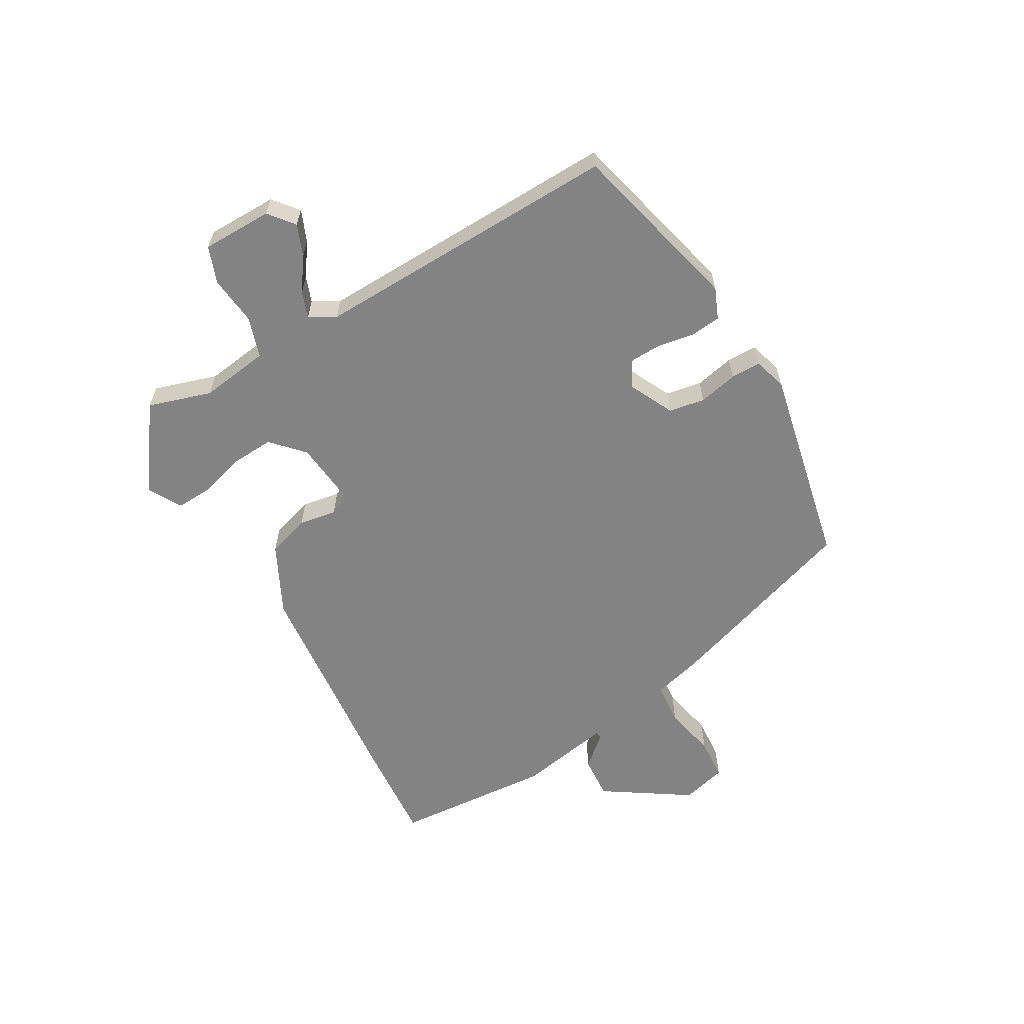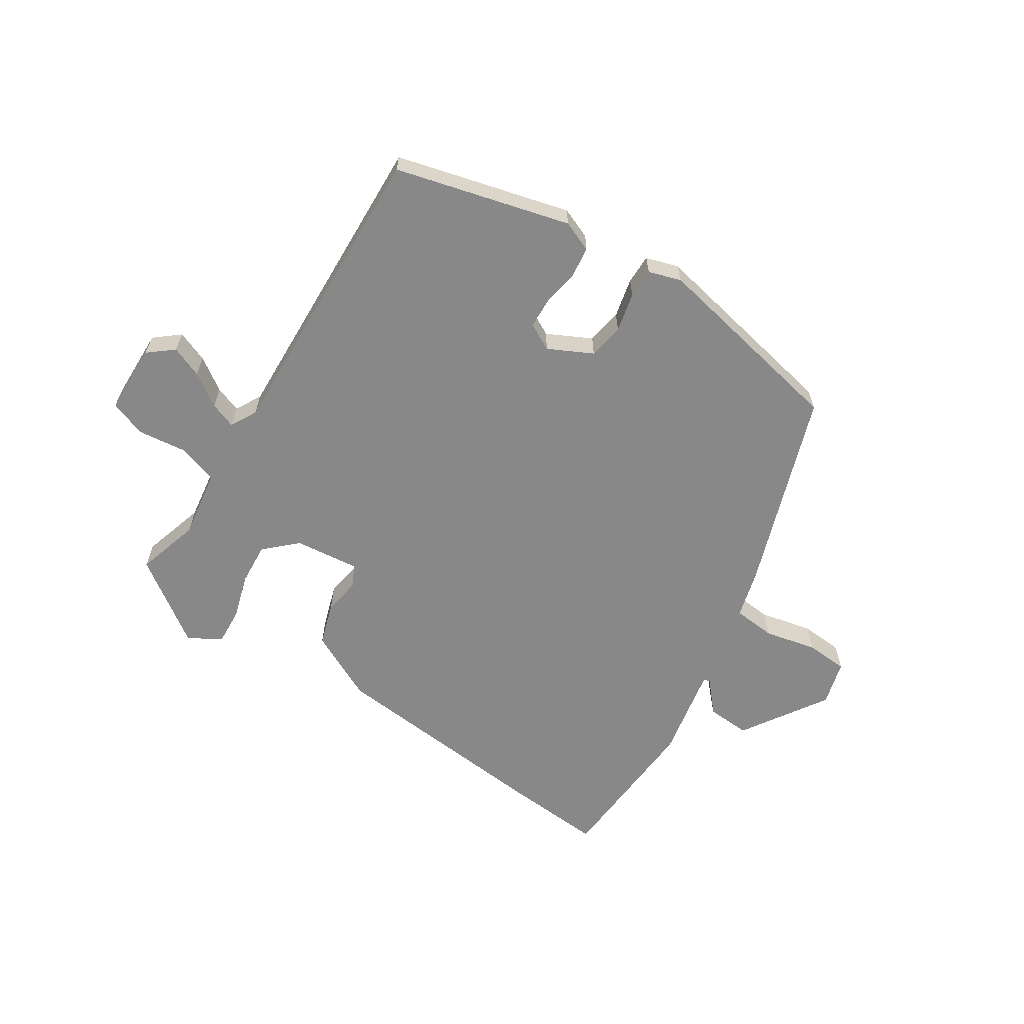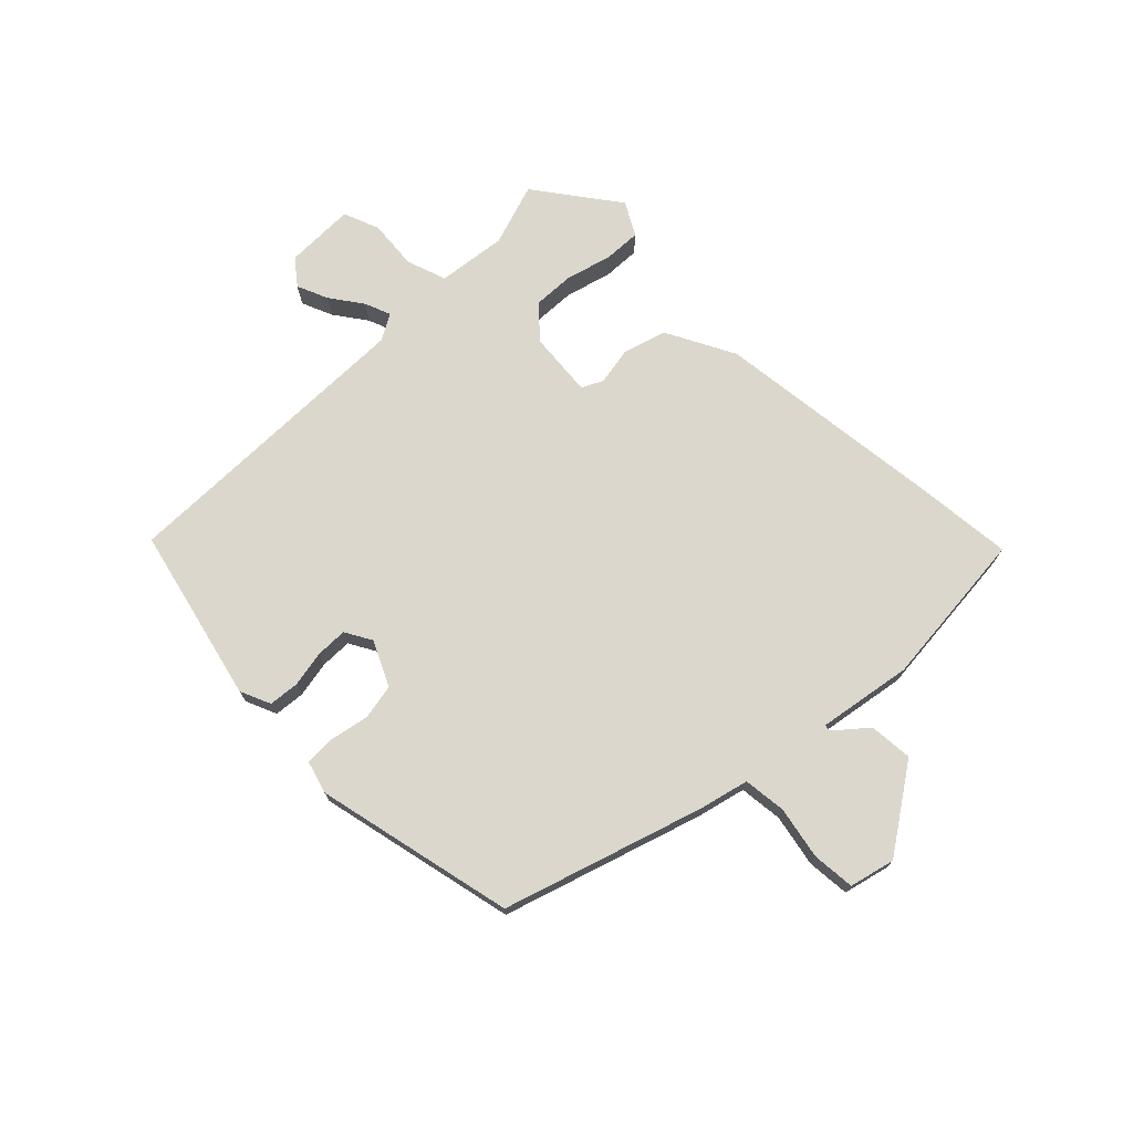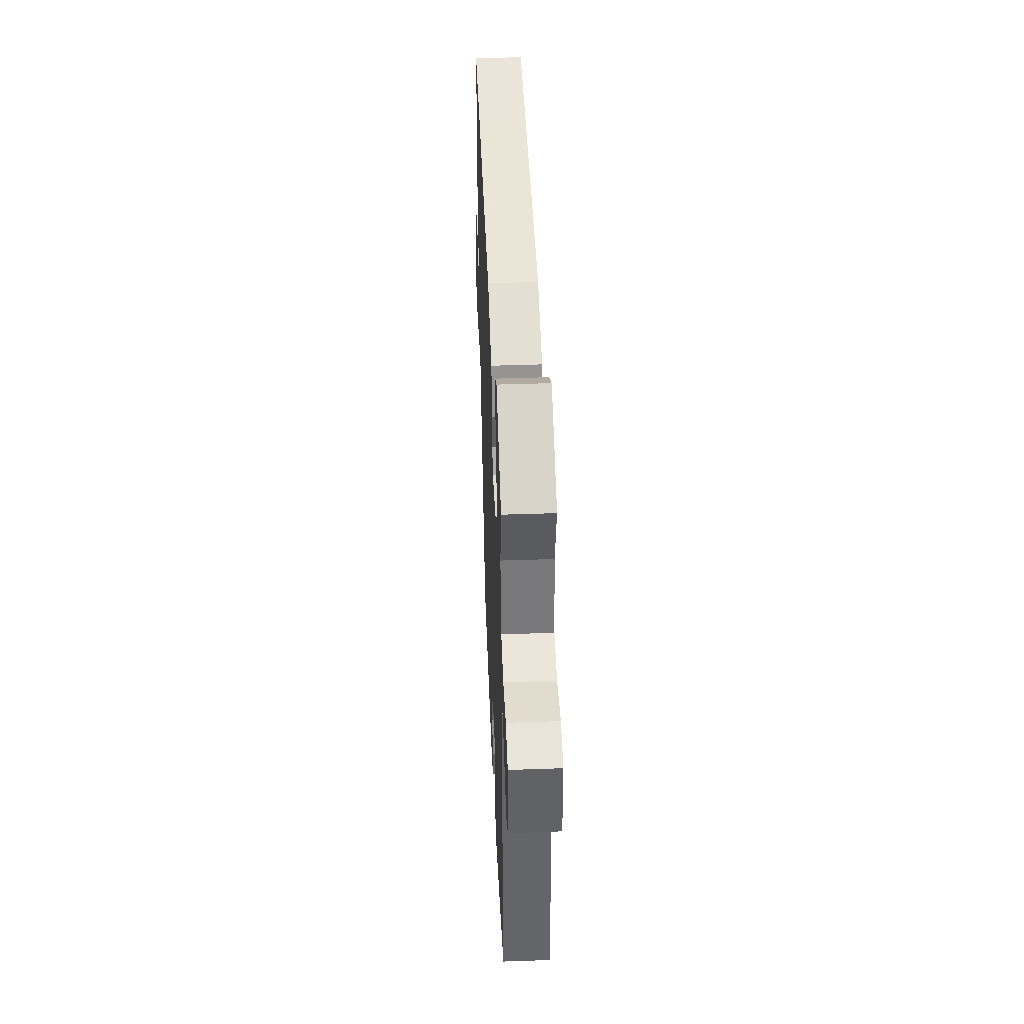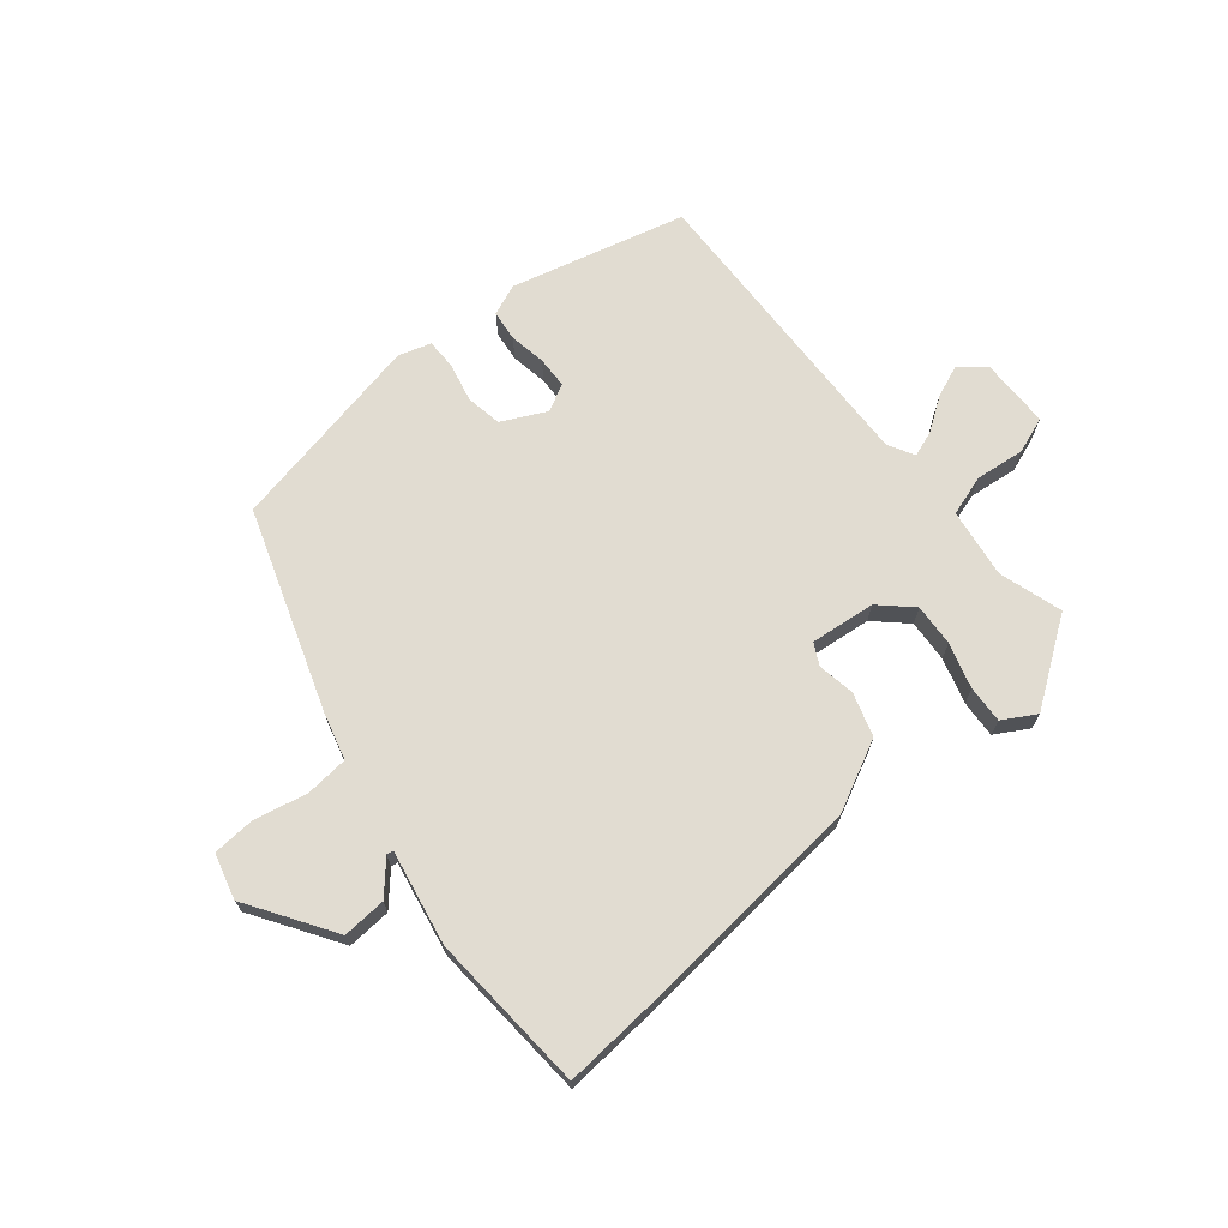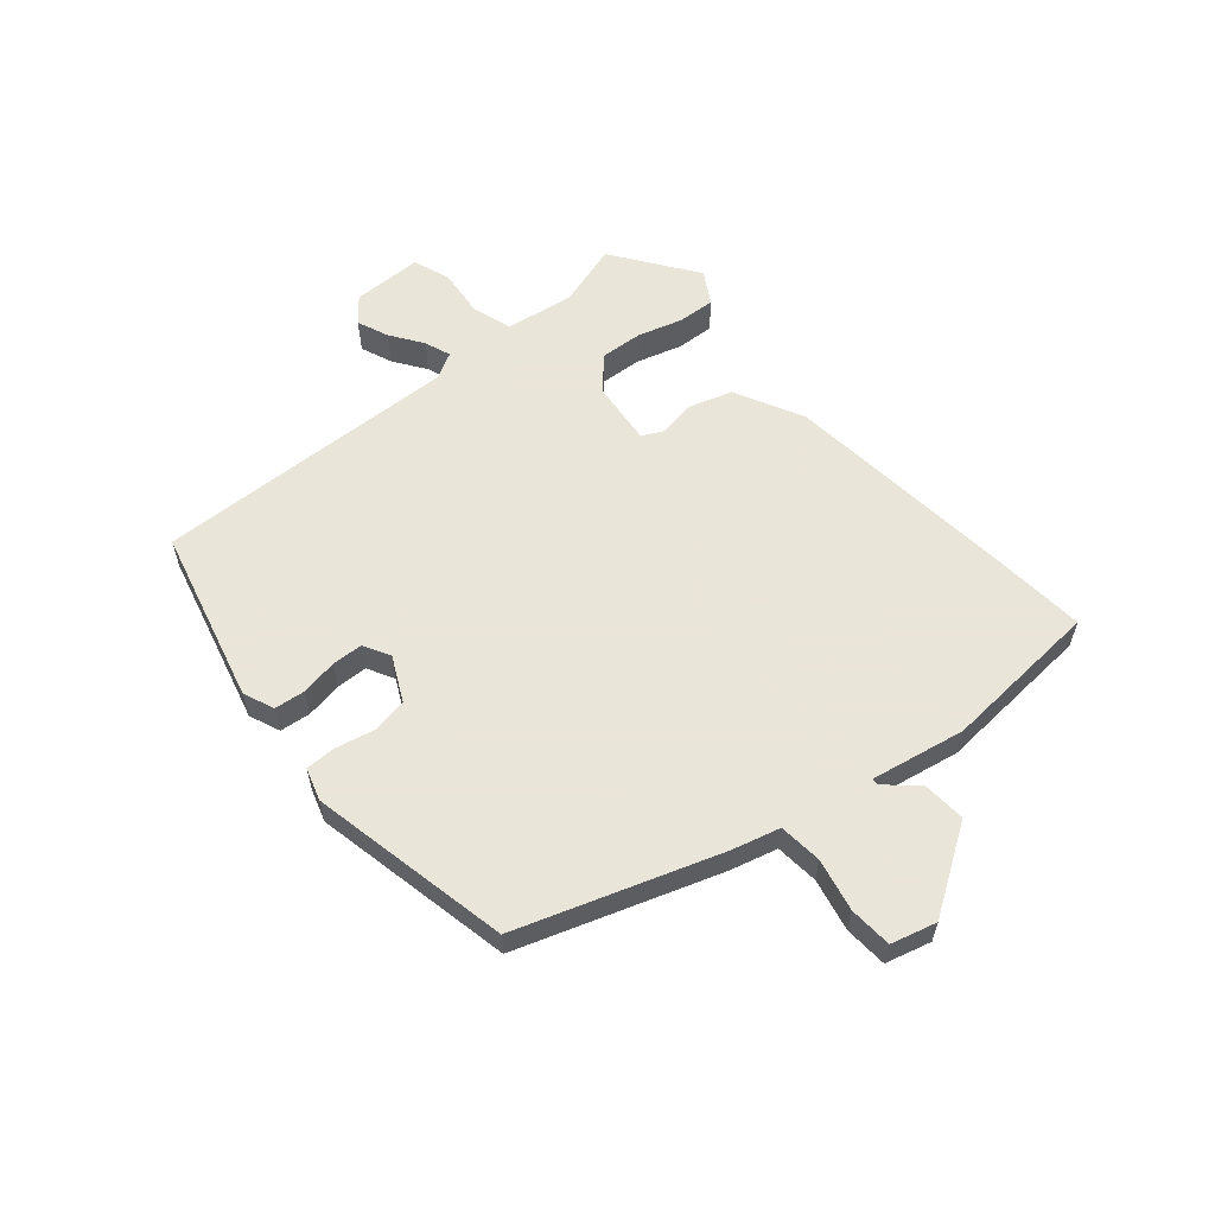
<metadata>
{"format":"obj","ext":"obj","renderer":"f3d","projection":"perspective","resolution":1024,"background":"white","views":[{"elev":-61.0,"azim":118.4,"up":"+Y"},{"elev":-62.8,"azim":146.2,"up":"+Y"},{"elev":72.8,"azim":-137.1,"up":"+Y"},{"elev":41.7,"azim":87.6,"up":"+Z"},{"elev":69.2,"azim":-40.8,"up":"+Y"},{"elev":58.6,"azim":-131.8,"up":"+Y"}]}
</metadata>
<code>
v 0.503 0.07 -0.438
v 0.214 0.07 -0.519
v 0.162 0.07 -0.499
v 0.155 0.07 -0.448
v 0.164 0.07 -0.387
v 0.161 0.07 -0.335
v 0.116 0.07 -0.312
v 0.043 0.07 -0.35
v 0.034 0.07 -0.41
v 0.05 0.07 -0.475
v 0.051 0.07 -0.525
v -0.003 0.07 -0.543
v -0.338 0.07 -0.482
v -0.458 0.07 -0.153
v -0.481 0.07 -0.074
v -0.553 0.07 -0.069
v -0.64 0.07 -0.09
v -0.711 0.07 -0.087
v -0.733 0.07 -0.012
v -0.644 0.07 0.132
v -0.571 0.07 0.129
v -0.524 0.07 0.078
v -0.513 0.07 0.08
v -0.546 0.07 0.236
v -0.533 0.07 0.502
v -0.365 0.07 0.493
v 0.017 0.07 0.465
v 0.134 0.07 0.41
v 0.158 0.07 0.339
v 0.149 0.07 0.276
v 0.168 0.07 0.241
v 0.276 0.07 0.255
v 0.327 0.07 0.305
v 0.321 0.07 0.375
v 0.297 0.07 0.45
v 0.292 0.07 0.512
v 0.346 0.07 0.545
v 0.487 0.07 0.45
v 0.457 0.07 0.344
v 0.476 0.07 0.229
v 0.544 0.07 0.209
v 0.626 0.07 0.22
v 0.687 0.07 0.199
v 0.691 0.07 0.082
v 0.65 0.07 0.047
v 0.597 0.07 0.067
v 0.542 0.07 0.103
v 0.498 0.07 0.118
v 0.475 0.07 0.074
v 0.503 0 -0.438
v 0.214 0 -0.519
v 0.162 0 -0.499
v 0.155 0 -0.448
v 0.164 0 -0.387
v 0.161 0 -0.335
v 0.116 0 -0.312
v 0.043 0 -0.35
v 0.034 0 -0.41
v 0.05 0 -0.475
v 0.051 0 -0.525
v -0.003 0 -0.543
v -0.338 0 -0.482
v -0.458 0 -0.153
v -0.481 0 -0.074
v -0.553 0 -0.069
v -0.64 0 -0.09
v -0.711 0 -0.087
v -0.733 0 -0.012
v -0.644 0 0.132
v -0.571 0 0.129
v -0.524 0 0.078
v -0.513 0 0.08
v -0.546 0 0.236
v -0.533 0 0.502
v -0.365 0 0.493
v 0.017 0 0.465
v 0.134 0 0.41
v 0.158 0 0.339
v 0.149 0 0.276
v 0.168 0 0.241
v 0.276 0 0.255
v 0.327 0 0.305
v 0.321 0 0.375
v 0.297 0 0.45
v 0.292 0 0.512
v 0.346 0 0.545
v 0.487 0 0.45
v 0.457 0 0.344
v 0.476 0 0.229
v 0.544 0 0.209
v 0.626 0 0.22
v 0.687 0 0.199
v 0.691 0 0.082
v 0.65 0 0.047
v 0.597 0 0.067
v 0.542 0 0.103
v 0.498 0 0.118
v 0.475 0 0.074
f 45 46 47
f 44 45 47
f 43 44 47
f 42 43 47
f 41 42 47
f 40 41 47 48
f 37 38 39
f 36 37 39
f 35 36 39
f 34 35 39
f 33 34 39 40
f 40 48 49
f 33 40 49
f 32 33 49
f 28 29 30
f 27 28 30
f 26 27 30
f 25 26 30
f 24 25 30
f 23 24 30
f 23 30 31
f 20 21 22
f 19 20 22
f 18 19 22
f 17 18 22
f 16 17 22
f 15 16 22 23
f 14 15 23
f 13 14 23
f 12 13 23
f 11 12 23
f 10 11 23
f 9 10 23
f 8 9 23
f 31 32 49
f 23 31 49
f 8 23 49
f 7 8 49
f 3 4 5
f 2 3 5
f 1 2 5 6
f 1 6 7 49
f 96 95 94
f 96 94 93
f 96 93 92
f 96 92 91
f 96 91 90
f 97 96 90 89
f 88 87 86
f 88 86 85
f 88 85 84
f 88 84 83
f 89 88 83 82
f 98 97 89
f 98 89 82
f 98 82 81
f 79 78 77
f 79 77 76
f 79 76 75
f 79 75 74
f 79 74 73
f 79 73 72
f 80 79 72
f 71 70 69
f 71 69 68
f 71 68 67
f 71 67 66
f 71 66 65
f 72 71 65 64
f 72 64 63
f 72 63 62
f 72 62 61
f 72 61 60
f 72 60 59
f 72 59 58
f 72 58 57
f 98 81 80
f 98 80 72
f 98 72 57
f 98 57 56
f 54 53 52
f 54 52 51
f 55 54 51 50
f 98 56 55 50
f 1 50 51 2
f 2 51 52 3
f 3 52 53 4
f 4 53 54 5
f 5 54 55 6
f 6 55 56 7
f 7 56 57 8
f 8 57 58 9
f 9 58 59 10
f 10 59 60 11
f 11 60 61 12
f 12 61 62 13
f 13 62 63 14
f 14 63 64 15
f 15 64 65 16
f 16 65 66 17
f 17 66 67 18
f 18 67 68 19
f 19 68 69 20
f 20 69 70 21
f 21 70 71 22
f 22 71 72 23
f 23 72 73 24
f 24 73 74 25
f 25 74 75 26
f 26 75 76 27
f 27 76 77 28
f 28 77 78 29
f 29 78 79 30
f 30 79 80 31
f 31 80 81 32
f 32 81 82 33
f 33 82 83 34
f 34 83 84 35
f 35 84 85 36
f 36 85 86 37
f 37 86 87 38
f 38 87 88 39
f 39 88 89 40
f 40 89 90 41
f 41 90 91 42
f 42 91 92 43
f 43 92 93 44
f 44 93 94 45
f 45 94 95 46
f 46 95 96 47
f 47 96 97 48
f 48 97 98 49
f 49 98 50 1

</code>
